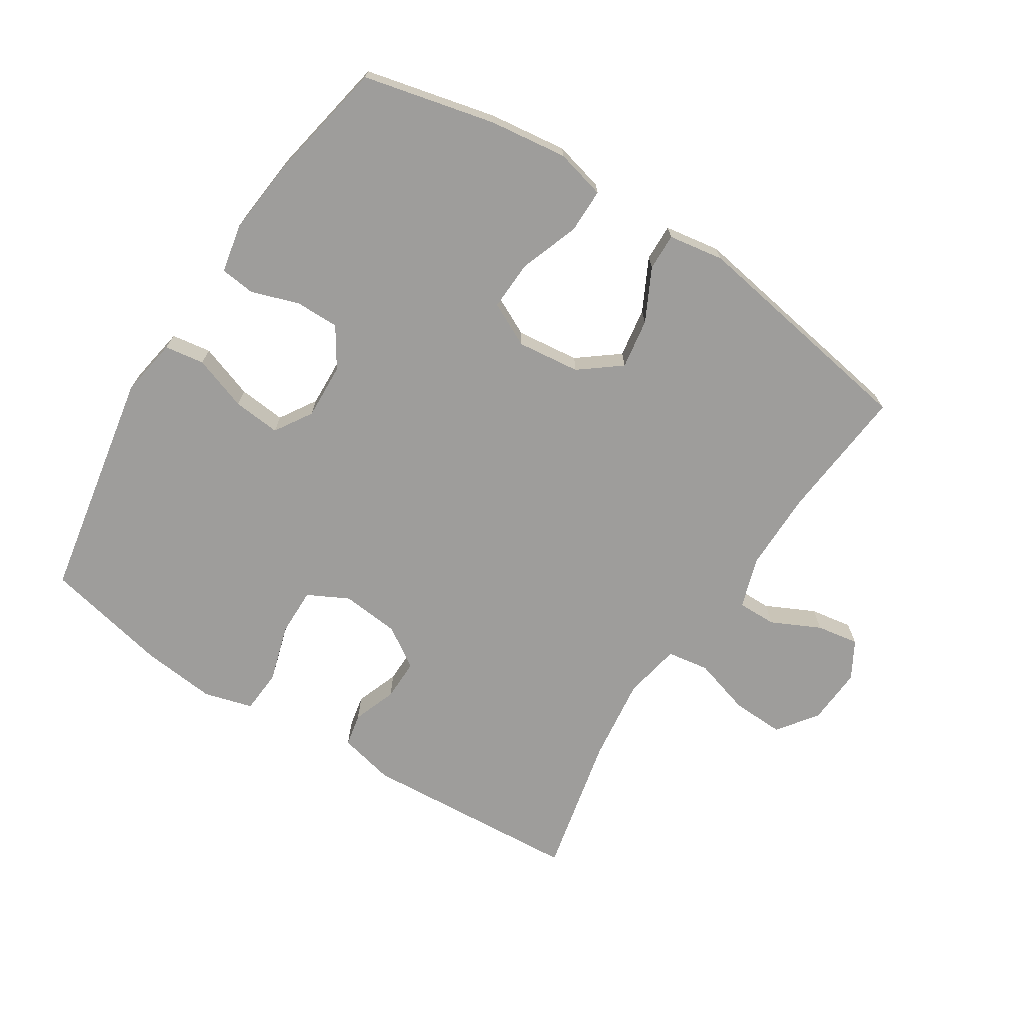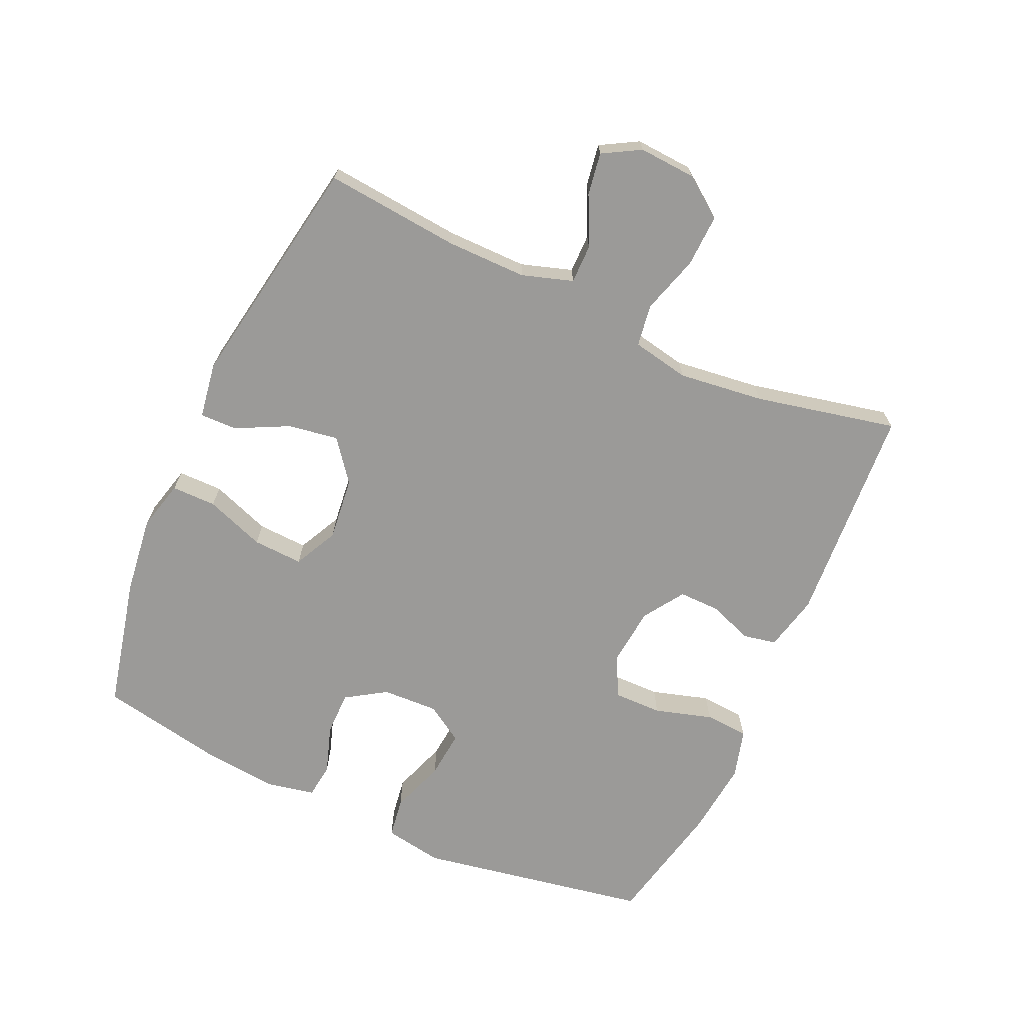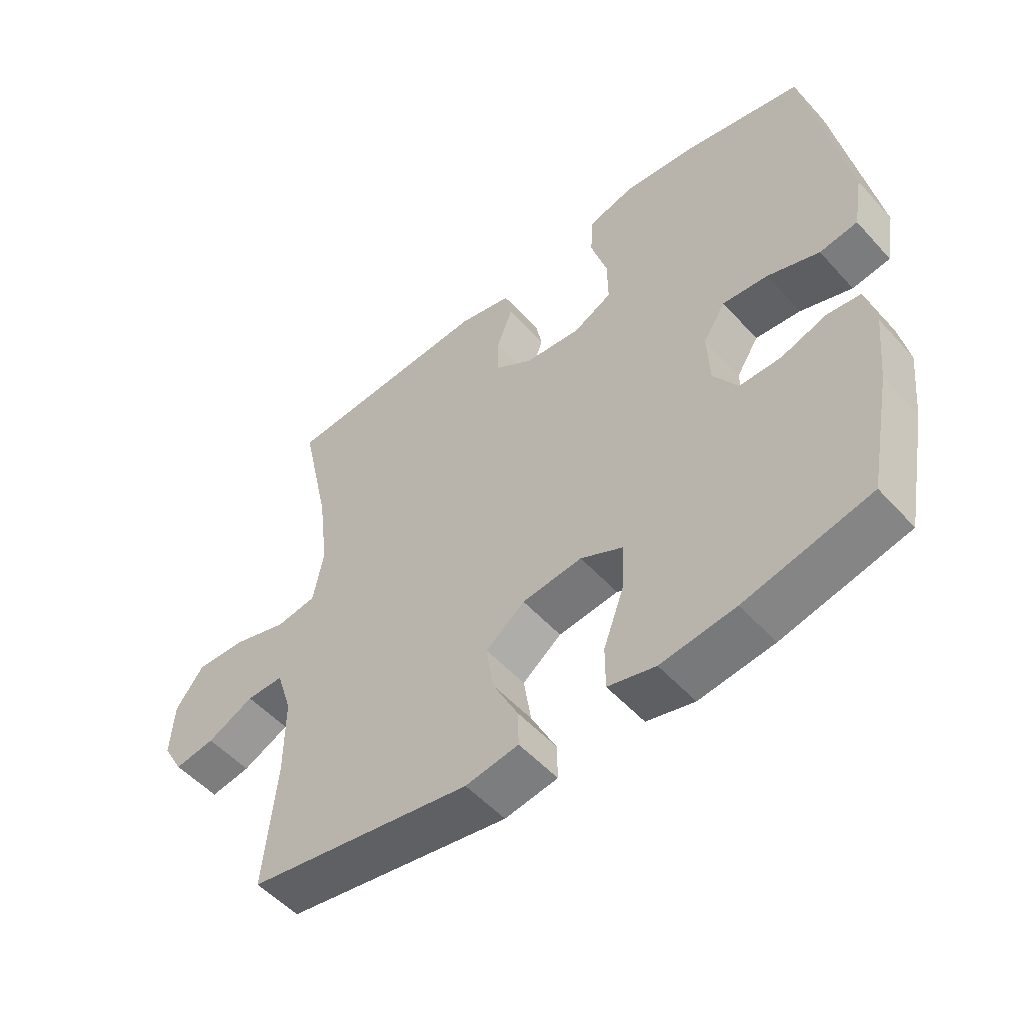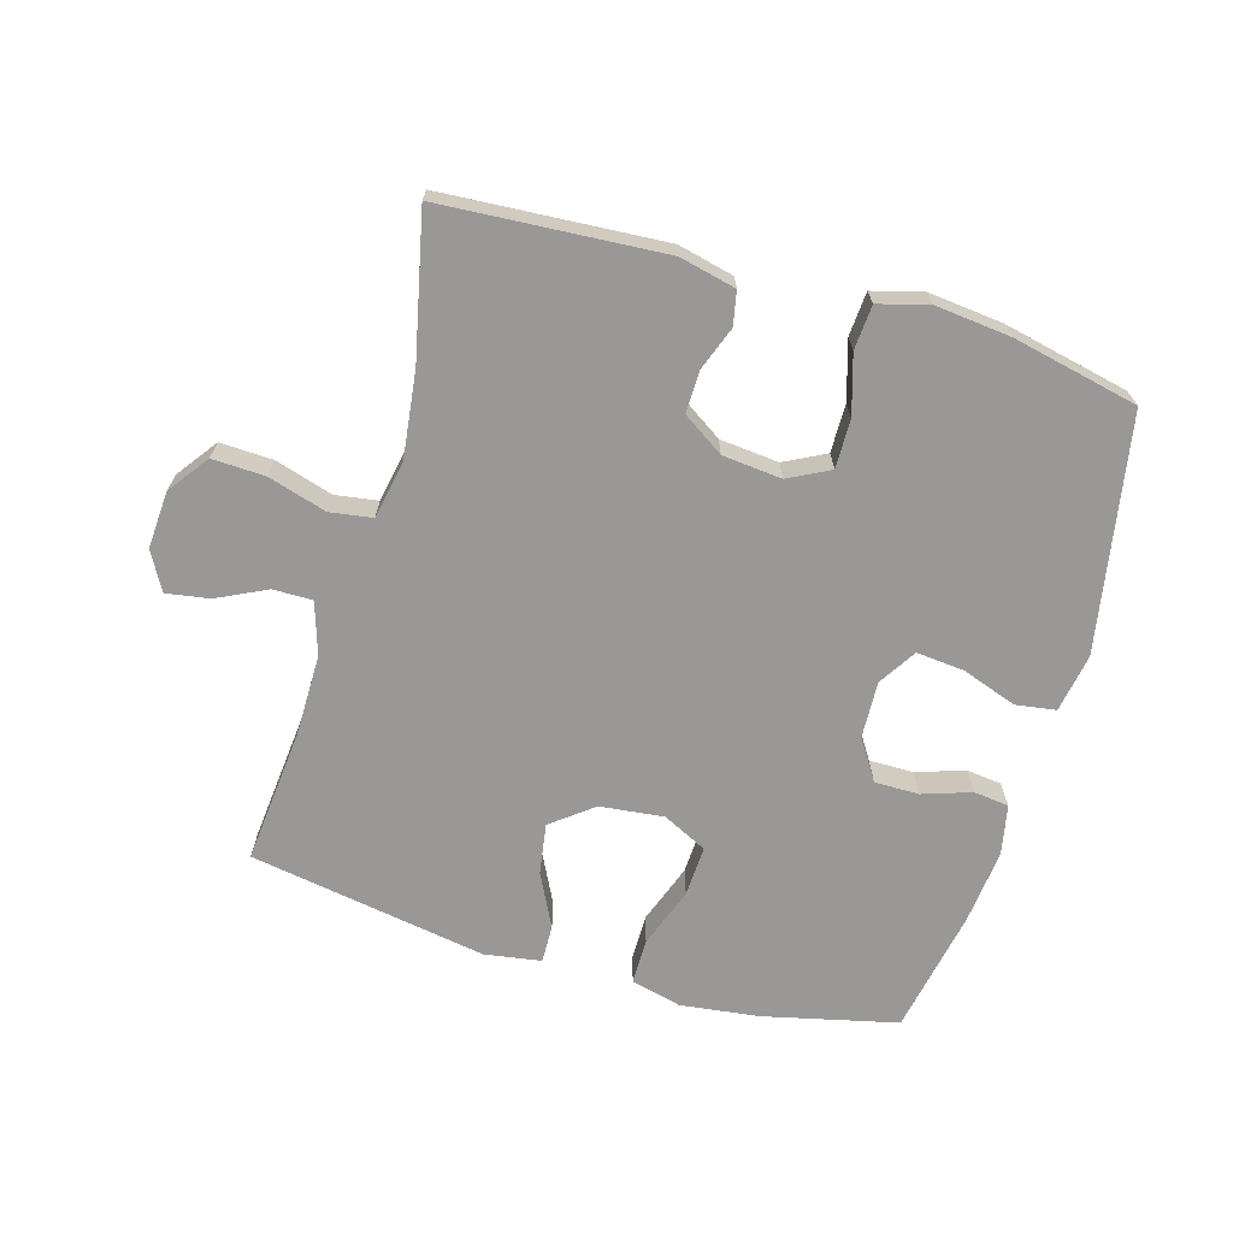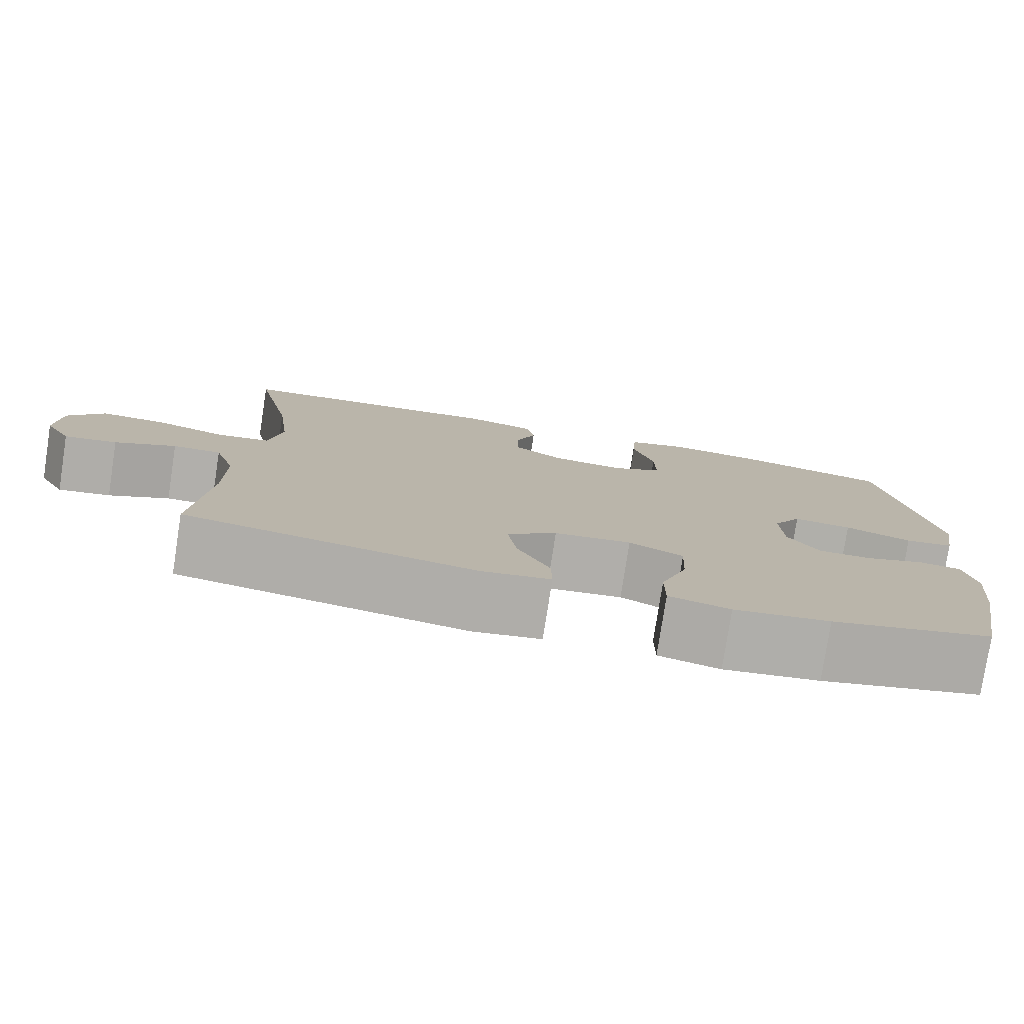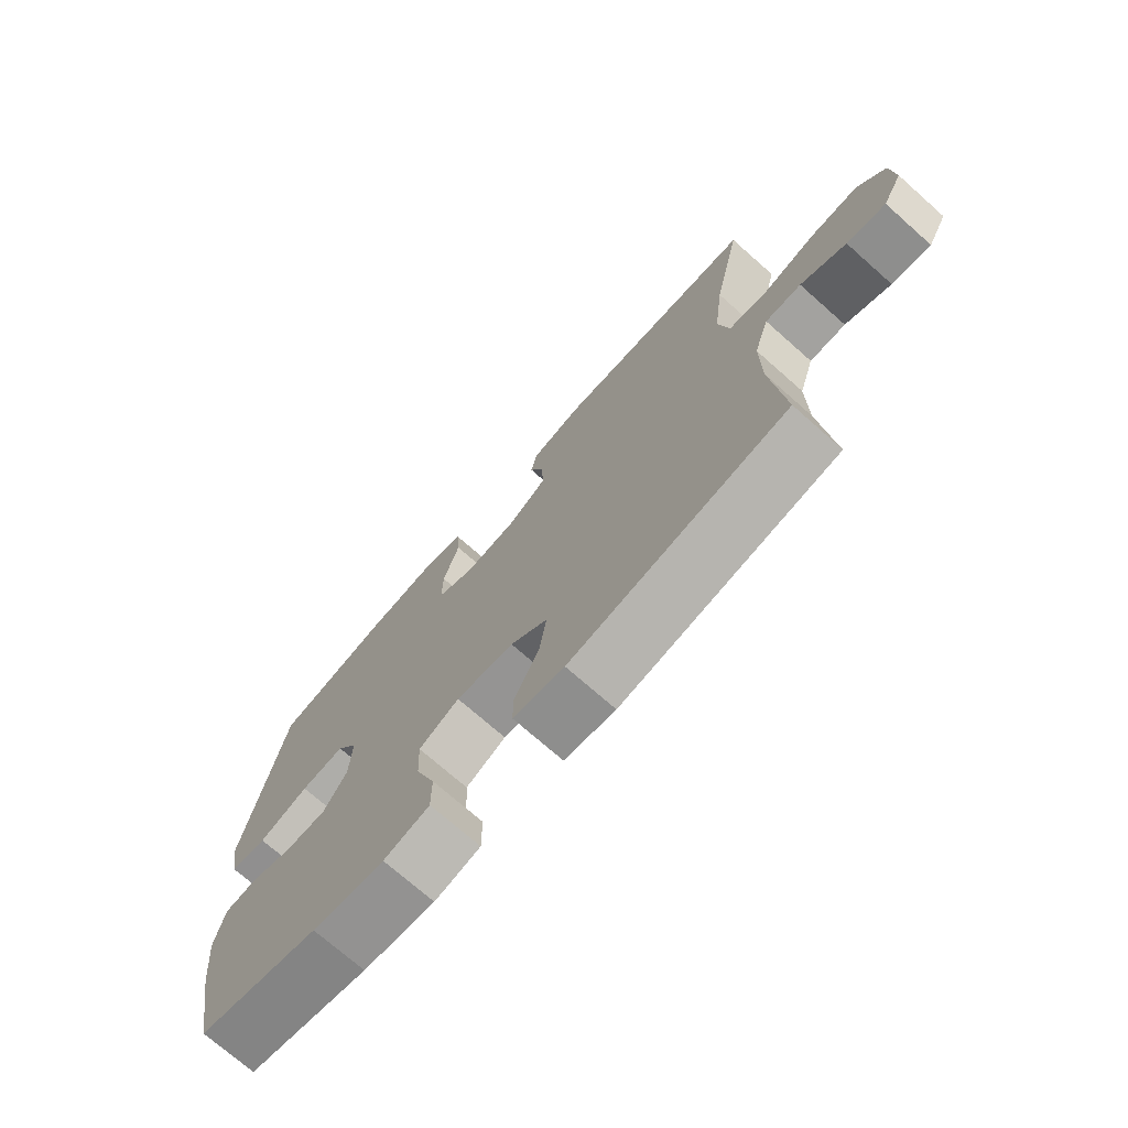
<metadata>
{"format":"obj","ext":"obj","renderer":"f3d","projection":"perspective","resolution":1024,"background":"white","views":[{"elev":-70.5,"azim":147.5,"up":"+Y"},{"elev":-69.3,"azim":-114.4,"up":"+Y"},{"elev":-52.6,"azim":40.8,"up":"+Z"},{"elev":-68.7,"azim":-16.2,"up":"+Y"},{"elev":-78.3,"azim":-8.8,"up":"+Z"},{"elev":-72.7,"azim":-131.5,"up":"+Z"}]}
</metadata>
<code>
o path5800
v 0.3186 0.0375 0.5543
v 0.2014 0.0375 0.5668
v 0.1246 0.0375 0.5455
v 0.1196 0.0375 0.4768
v 0.1465 0.0375 0.3868
v 0.1474 0.0375 0.3112
v 0.08359 0.0375 0.2786
v -0.008099 0.0375 0.2876
v -0.0717 0.0375 0.3296
v -0.07058 0.0375 0.3941
v -0.04532 0.0375 0.4625
v -0.05578 0.0375 0.5142
v -0.143 0.0375 0.5345
v -0.4874 0.0375 0.5118
v -0.4391 0.0375 0.2906
v -0.4226 0.0375 0.1571
v -0.4399 0.0375 0.06762
v -0.5057 0.0375 0.05754
v -0.5963 0.0375 0.08481
v -0.6783 0.0375 0.08799
v -0.7242 0.0375 0.0256
v -0.7298 0.0375 -0.064
v -0.6966 0.0375 -0.1225
v -0.6303 0.0375 -0.1118
v -0.5533 0.0375 -0.07473
v -0.4923 0.0375 -0.07432
v -0.4667 0.0375 -0.154
v -0.4672 0.0375 -0.2793
v -0.4874 0.0375 -0.4901
v -0.1189 0.0375 -0.5521
v -0.03183 0.0375 -0.5383
v -0.03301 0.0375 -0.4804
v -0.07447 0.0375 -0.3982
v -0.08676 0.0375 -0.32
v -0.0227 0.0375 -0.2703
v 0.07585 0.0375 -0.2592
v 0.1447 0.0375 -0.2933
v 0.1411 0.0375 -0.3717
v 0.1074 0.0375 -0.4645
v 0.1074 0.0375 -0.5341
v 0.1854 0.0375 -0.5539
v 0.308 0.0375 -0.5383
v 0.5143 0.0375 -0.4901
v 0.5514 0.0375 -0.2967
v 0.5633 0.0375 -0.1804
v 0.5478 0.0375 -0.1036
v 0.4932 0.0375 -0.09702
v 0.4182 0.0375 -0.122
v 0.3493 0.0375 -0.1222
v 0.3092 0.0375 -0.06007
v 0.3055 0.0375 0.0278
v 0.3421 0.0375 0.08602
v 0.4166 0.0375 0.07886
v 0.5018 0.0375 0.04887
v 0.5642 0.0375 0.05821
v 0.5797 0.0375 0.1493
v 0.5143 0.0375 0.5118
v 0.3186 -0.0375 0.5543
v 0.2014 -0.0375 0.5668
v 0.1246 -0.0375 0.5455
v 0.1196 -0.0375 0.4768
v 0.1465 -0.0375 0.3868
v 0.1474 -0.0375 0.3112
v 0.08359 -0.0375 0.2786
v -0.008099 -0.0375 0.2876
v -0.0717 -0.0375 0.3296
v -0.07058 -0.0375 0.3941
v -0.04532 -0.0375 0.4625
v -0.05578 -0.0375 0.5142
v -0.143 -0.0375 0.5345
v -0.4874 -0.0375 0.5118
v -0.4391 -0.0375 0.2906
v -0.4226 -0.0375 0.1571
v -0.4399 -0.0375 0.06762
v -0.5057 -0.0375 0.05754
v -0.5963 -0.0375 0.08481
v -0.6783 -0.0375 0.08799
v -0.7242 -0.0375 0.0256
v -0.7298 -0.0375 -0.064
v -0.6966 -0.0375 -0.1225
v -0.6303 -0.0375 -0.1118
v -0.5533 -0.0375 -0.07473
v -0.4923 -0.0375 -0.07432
v -0.4667 -0.0375 -0.154
v -0.4672 -0.0375 -0.2793
v -0.4874 -0.0375 -0.4901
v -0.1189 -0.0375 -0.5521
v -0.03183 -0.0375 -0.5383
v -0.03301 -0.0375 -0.4804
v -0.07447 -0.0375 -0.3982
v -0.08676 -0.0375 -0.32
v -0.0227 -0.0375 -0.2703
v 0.07585 -0.0375 -0.2592
v 0.1447 -0.0375 -0.2933
v 0.1411 -0.0375 -0.3717
v 0.1074 -0.0375 -0.4645
v 0.1074 -0.0375 -0.5341
v 0.1854 -0.0375 -0.5539
v 0.308 -0.0375 -0.5383
v 0.5143 -0.0375 -0.4901
v 0.5514 -0.0375 -0.2967
v 0.5633 -0.0375 -0.1804
v 0.5478 -0.0375 -0.1036
v 0.4932 -0.0375 -0.09702
v 0.4182 -0.0375 -0.122
v 0.3493 -0.0375 -0.1222
v 0.3092 -0.0375 -0.06007
v 0.3055 -0.0375 0.0278
v 0.3421 -0.0375 0.08602
v 0.4166 -0.0375 0.07886
v 0.5018 -0.0375 0.04887
v 0.5642 -0.0375 0.05821
v 0.5797 -0.0375 0.1493
v 0.5143 -0.0375 0.5118
v 0.5642 0.0375 0.05821
v 0.5642 0.0375 0.05821
v 0.5797 0.0375 0.1493
v 0.5018 0.0375 0.04887
v 0.5514 0.0375 -0.2967
v 0.5633 0.0375 -0.1804
v 0.5478 0.0375 -0.1036
v 0.5478 0.0375 -0.1036
v 0.4932 0.0375 -0.09702
v 0.5143 0.0375 -0.4901
v 0.5143 0.0375 -0.4901
v 0.5143 0.0375 0.5118
v 0.5143 0.0375 0.5118
v 0.4166 0.0375 0.07886
v 0.4182 0.0375 -0.122
v 0.3186 0.0375 0.5543
v 0.308 0.0375 -0.5383
v 0.3493 0.0375 -0.1222
v 0.3421 0.0375 0.08602
v 0.3421 0.0375 0.08602
v 0.3092 0.0375 -0.06007
v 0.3055 0.0375 0.0278
v 0.2014 0.0375 0.5668
v 0.1854 0.0375 -0.5539
v 0.1246 0.0375 0.5455
v 0.1246 0.0375 0.5455
v 0.1074 0.0375 -0.5341
v 0.1074 0.0375 -0.5341
v 0.1447 0.0375 -0.2933
v 0.1447 0.0375 -0.2933
v 0.1411 0.0375 -0.3717
v 0.1465 0.0375 0.3868
v 0.1474 0.0375 0.3112
v 0.1474 0.0375 0.3112
v 0.08359 0.0375 0.2786
v 0.1196 0.0375 0.4768
v 0.07585 0.0375 -0.2592
v 0.1074 0.0375 -0.4645
v -0.008099 0.0375 0.2876
v -0.0227 0.0375 -0.2703
v -0.0717 0.0375 0.3296
v -0.08676 0.0375 -0.32
v -0.08676 0.0375 -0.32
v -0.1189 0.0375 -0.5521
v -0.03183 0.0375 -0.5383
v -0.03183 0.0375 -0.5383
v -0.03301 0.0375 -0.4804
v -0.07447 0.0375 -0.3982
v -0.07058 0.0375 0.3941
v -0.04532 0.0375 0.4625
v -0.05578 0.0375 0.5142
v -0.05578 0.0375 0.5142
v -0.143 0.0375 0.5345
v -0.4874 0.0375 -0.4901
v -0.4874 0.0375 -0.4901
v -0.4226 0.0375 0.1571
v -0.4399 0.0375 0.06762
v -0.4399 0.0375 0.06762
v -0.4391 0.0375 0.2906
v -0.4667 0.0375 -0.154
v -0.4672 0.0375 -0.2793
v -0.5057 0.0375 0.05754
v -0.4874 0.0375 0.5118
v -0.4874 0.0375 0.5118
v -0.4923 0.0375 -0.07432
v -0.4923 0.0375 -0.07432
v -0.5533 0.0375 -0.07473
v -0.5963 0.0375 0.08481
v -0.6303 0.0375 -0.1118
v -0.6783 0.0375 0.08799
v -0.6966 0.0375 -0.1225
v -0.6966 0.0375 -0.1225
v -0.7242 0.0375 0.0256
v -0.7298 0.0375 -0.064
v 0.5642 -0.0375 0.05821
v 0.5642 -0.0375 0.05821
v 0.5797 -0.0375 0.1493
v 0.5018 -0.0375 0.04887
v 0.5514 -0.0375 -0.2967
v 0.5633 -0.0375 -0.1804
v 0.5478 -0.0375 -0.1036
v 0.5478 -0.0375 -0.1036
v 0.4932 -0.0375 -0.09702
v 0.5143 -0.0375 -0.4901
v 0.5143 -0.0375 -0.4901
v 0.5143 -0.0375 0.5118
v 0.5143 -0.0375 0.5118
v 0.4166 -0.0375 0.07886
v 0.4182 -0.0375 -0.122
v 0.3186 -0.0375 0.5543
v 0.308 -0.0375 -0.5383
v 0.3493 -0.0375 -0.1222
v 0.3421 -0.0375 0.08602
v 0.3421 -0.0375 0.08602
v 0.3092 -0.0375 -0.06007
v 0.3055 -0.0375 0.0278
v 0.2014 -0.0375 0.5668
v 0.1854 -0.0375 -0.5539
v 0.1246 -0.0375 0.5455
v 0.1246 -0.0375 0.5455
v 0.1074 -0.0375 -0.5341
v 0.1074 -0.0375 -0.5341
v 0.1447 -0.0375 -0.2933
v 0.1447 -0.0375 -0.2933
v 0.1411 -0.0375 -0.3717
v 0.1465 -0.0375 0.3868
v 0.1474 -0.0375 0.3112
v 0.1474 -0.0375 0.3112
v 0.08359 -0.0375 0.2786
v 0.1196 -0.0375 0.4768
v 0.07585 -0.0375 -0.2592
v 0.1074 -0.0375 -0.4645
v -0.008099 -0.0375 0.2876
v -0.0227 -0.0375 -0.2703
v -0.0717 -0.0375 0.3296
v -0.08676 -0.0375 -0.32
v -0.08676 -0.0375 -0.32
v -0.1189 -0.0375 -0.5521
v -0.03183 -0.0375 -0.5383
v -0.03183 -0.0375 -0.5383
v -0.03301 -0.0375 -0.4804
v -0.07447 -0.0375 -0.3982
v -0.07058 -0.0375 0.3941
v -0.04532 -0.0375 0.4625
v -0.05578 -0.0375 0.5142
v -0.05578 -0.0375 0.5142
v -0.143 -0.0375 0.5345
v -0.4874 -0.0375 -0.4901
v -0.4874 -0.0375 -0.4901
v -0.4226 -0.0375 0.1571
v -0.4399 -0.0375 0.06762
v -0.4399 -0.0375 0.06762
v -0.4391 -0.0375 0.2906
v -0.4667 -0.0375 -0.154
v -0.4672 -0.0375 -0.2793
v -0.5057 -0.0375 0.05754
v -0.4874 -0.0375 0.5118
v -0.4874 -0.0375 0.5118
v -0.4923 -0.0375 -0.07432
v -0.4923 -0.0375 -0.07432
v -0.5533 -0.0375 -0.07473
v -0.5963 -0.0375 0.08481
v -0.6303 -0.0375 -0.1118
v -0.6783 -0.0375 0.08799
v -0.6966 -0.0375 -0.1225
v -0.6966 -0.0375 -0.1225
v -0.7242 -0.0375 0.0256
v -0.7298 -0.0375 -0.064
f 232 236 242
f 245 227 244
f 237 238 241
f 236 232 235
f 226 212 219
f 251 247 241
f 193 217 205
f 245 228 227
f 220 211 224
f 195 197 194
f 217 209 225
f 203 194 197
f 258 261 256
f 241 238 239
f 225 210 223
f 242 236 249
f 215 212 226
f 204 221 200
f 202 192 191
f 220 204 211
f 209 217 206
f 205 219 212
f 261 255 256
f 200 207 202
f 206 217 193
f 259 257 262
f 253 245 250
f 256 255 250
f 233 235 232
f 205 217 219
f 206 193 203
f 248 230 228
f 191 192 189
f 255 261 257
f 227 225 223
f 225 209 210
f 210 207 223
f 244 229 247
f 224 211 213
f 221 207 200
f 221 204 220
f 200 202 191
f 193 205 198
f 247 229 237
f 223 207 221
f 248 245 253
f 230 249 236
f 244 227 229
f 194 203 193
f 228 225 227
f 241 247 237
f 253 250 255
f 262 257 261
f 249 230 248
f 248 228 245
f 116 56 113 190
f 54 55 112 111
f 44 45 102 101
f 45 122 196 102
f 46 47 104 103
f 125 44 101 199
f 56 127 201 113
f 53 54 111 110
f 47 48 105 104
f 57 1 58 114
f 42 43 100 99
f 48 49 106 105
f 134 53 110 208
f 49 50 107 106
f 51 52 109 108
f 1 2 59 58
f 50 51 108 107
f 41 42 99 98
f 2 140 214 59
f 142 41 98 216
f 144 38 95 218
f 5 148 222 62
f 6 7 64 63
f 4 5 62 61
f 3 4 61 60
f 36 37 94 93
f 39 40 97 96
f 38 39 96 95
f 7 8 65 64
f 35 36 93 92
f 8 9 66 65
f 157 35 92 231
f 30 160 234 87
f 31 32 89 88
f 32 33 90 89
f 10 11 68 67
f 11 166 240 68
f 12 13 70 69
f 9 10 67 66
f 33 34 91 90
f 169 30 87 243
f 16 172 246 73
f 15 16 73 72
f 27 28 85 84
f 17 18 75 74
f 178 15 72 252
f 13 14 71 70
f 180 27 84 254
f 28 29 86 85
f 25 26 83 82
f 18 19 76 75
f 24 25 82 81
f 19 20 77 76
f 186 24 81 260
f 20 21 78 77
f 22 23 80 79
f 21 22 79 78
f 158 168 162
f 171 170 153
f 163 167 164
f 162 161 158
f 152 145 138
f 177 167 173
f 119 131 143
f 171 153 154
f 146 150 137
f 121 120 123
f 143 151 135
f 129 123 120
f 184 182 187
f 167 165 164
f 151 149 136
f 168 175 162
f 141 152 138
f 130 126 147
f 128 117 118
f 146 137 130
f 135 132 143
f 131 138 145
f 187 182 181
f 126 128 133
f 132 119 143
f 185 188 183
f 179 176 171
f 182 176 181
f 159 158 161
f 131 145 143
f 132 129 119
f 174 154 156
f 117 115 118
f 181 183 187
f 153 149 151
f 151 136 135
f 136 149 133
f 170 173 155
f 150 139 137
f 147 126 133
f 147 146 130
f 126 117 128
f 119 124 131
f 173 163 155
f 149 147 133
f 174 179 171
f 156 162 175
f 170 155 153
f 120 119 129
f 154 153 151
f 167 163 173
f 179 181 176
f 188 187 183
f 175 174 156
f 174 171 154

</code>
